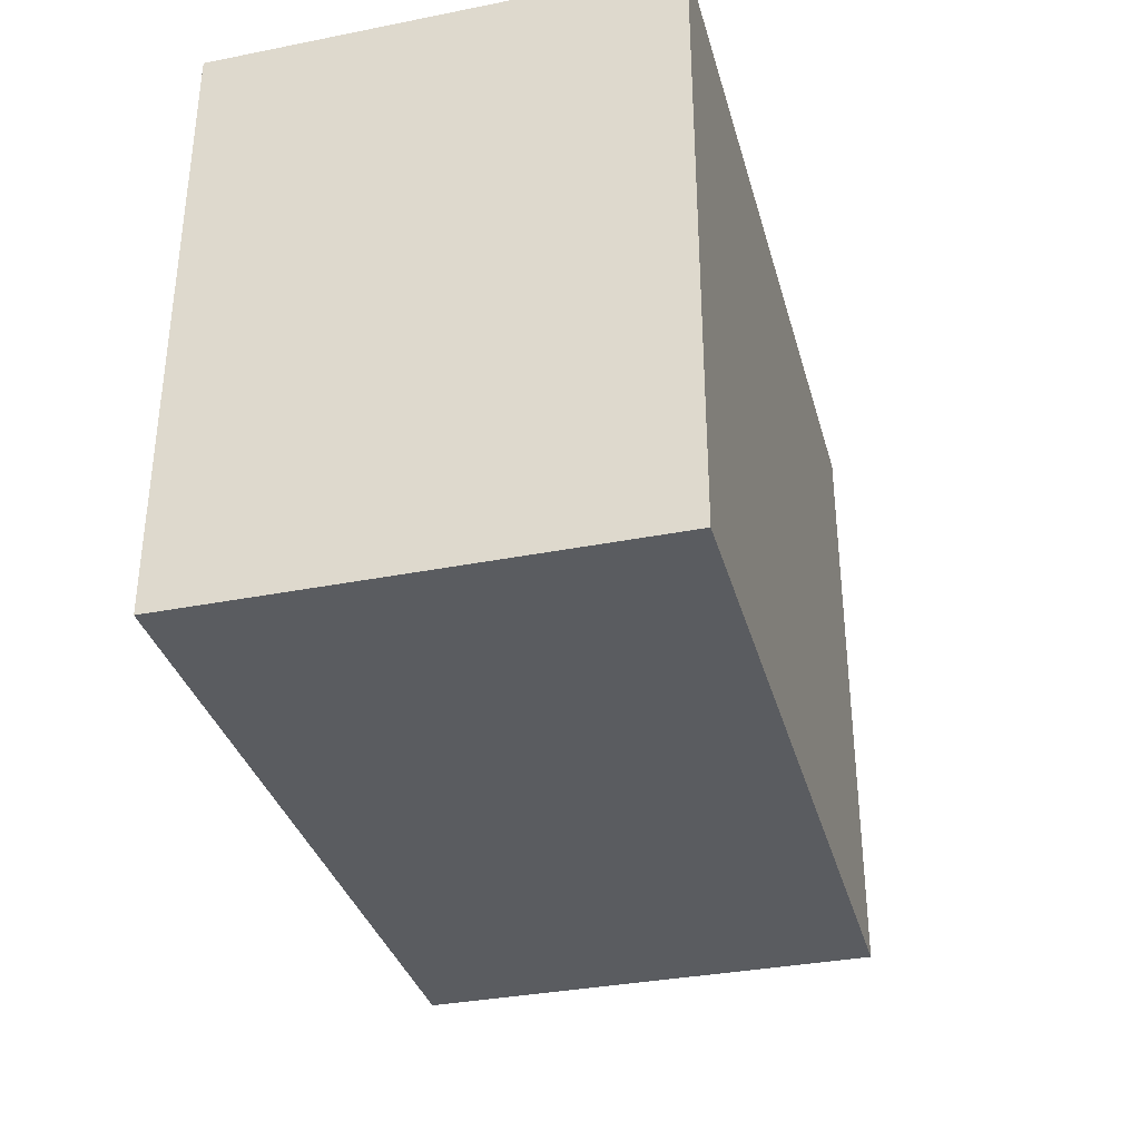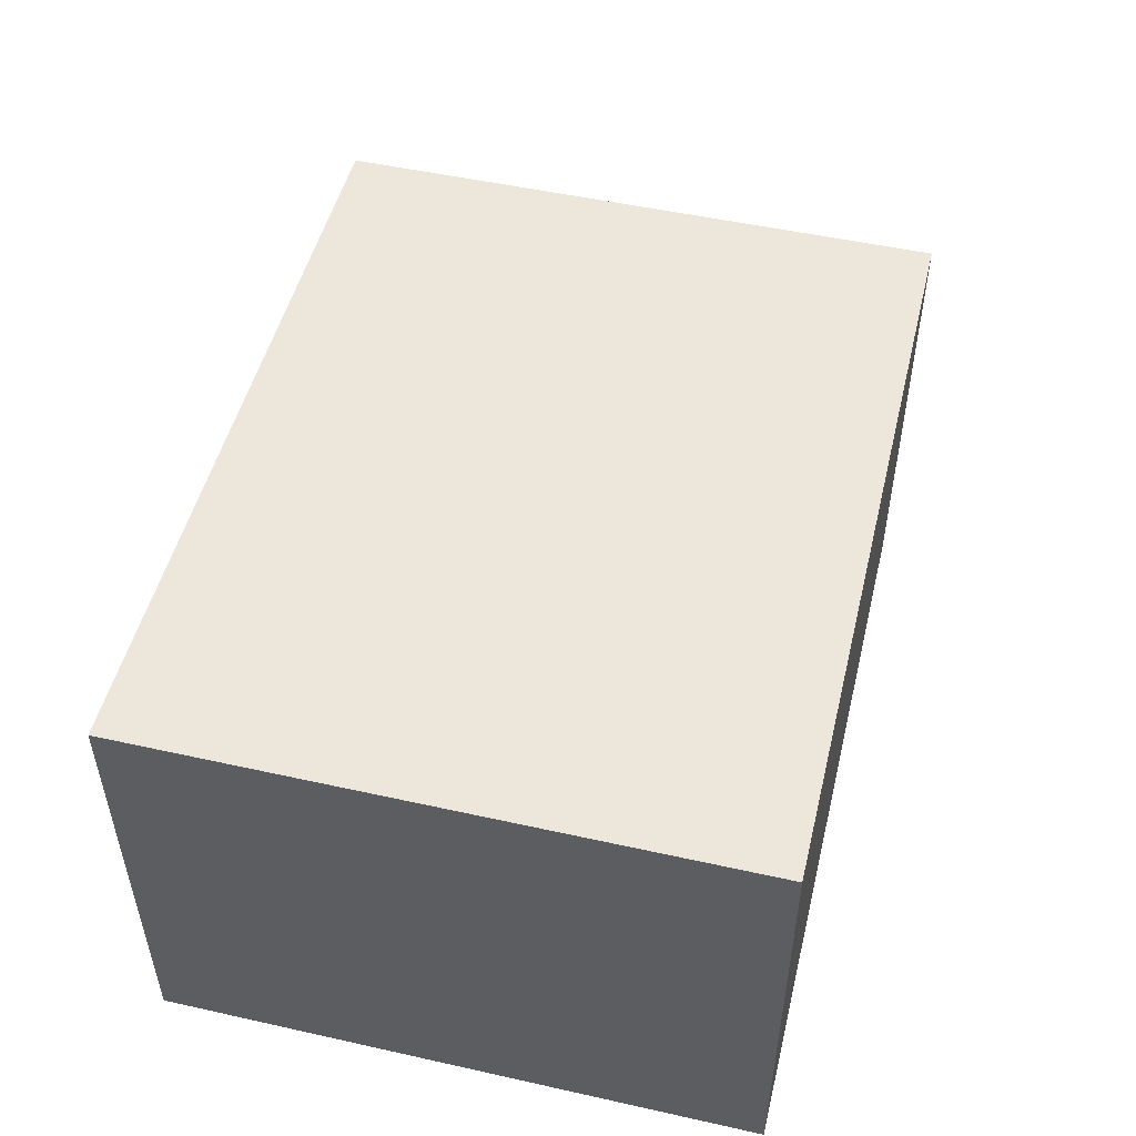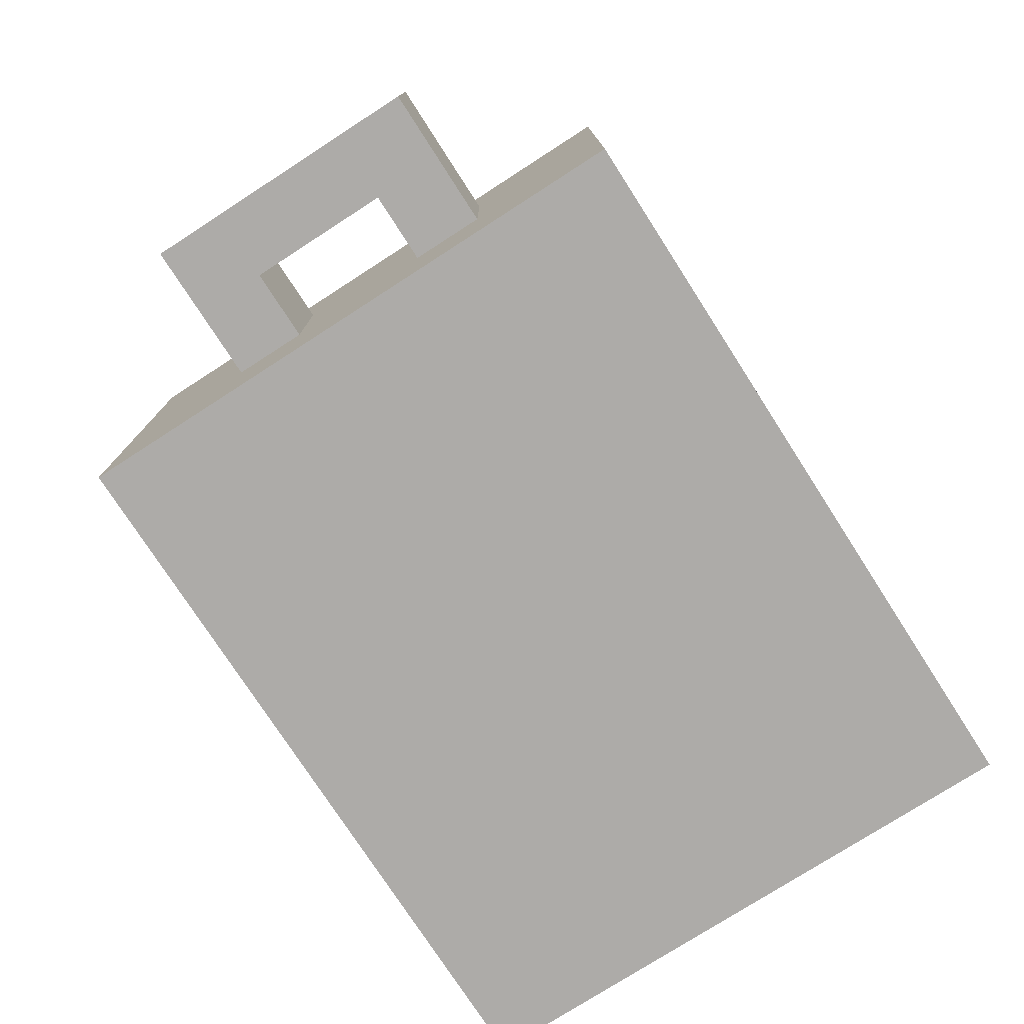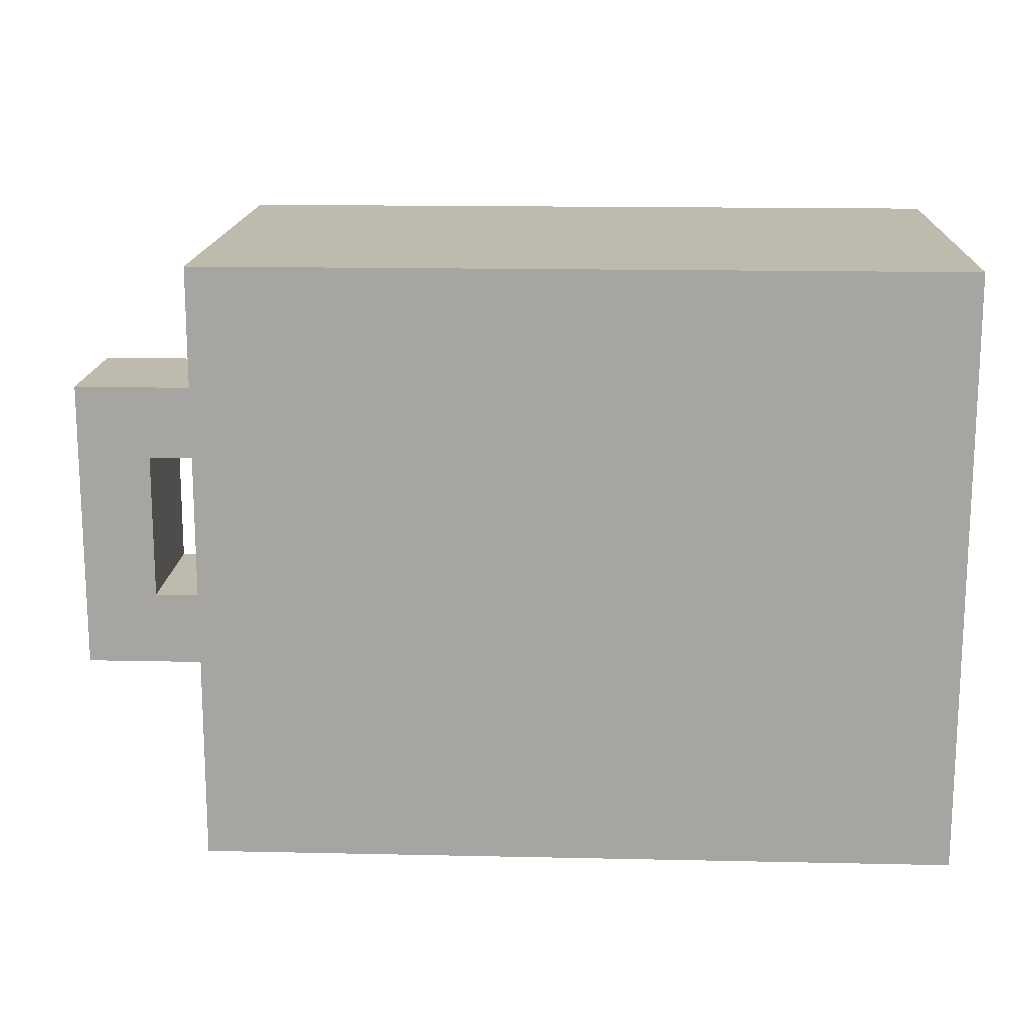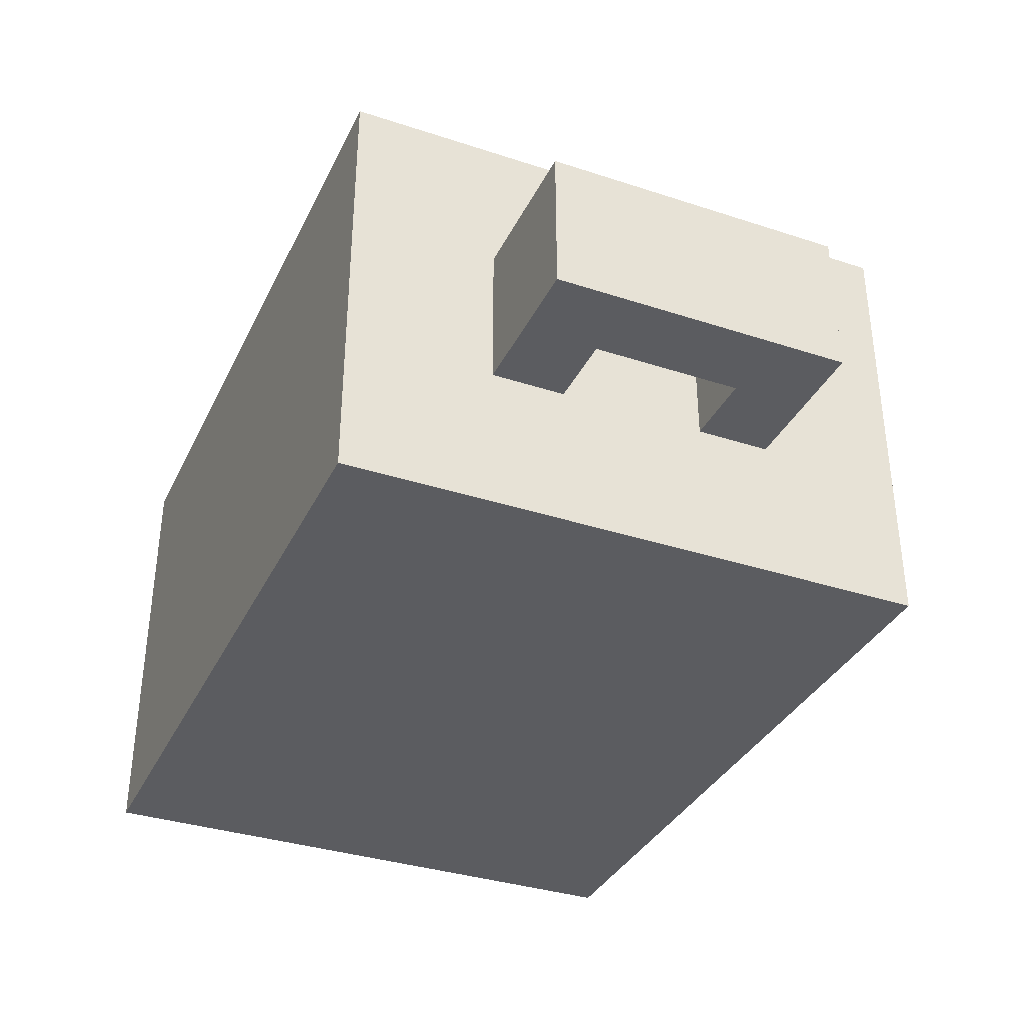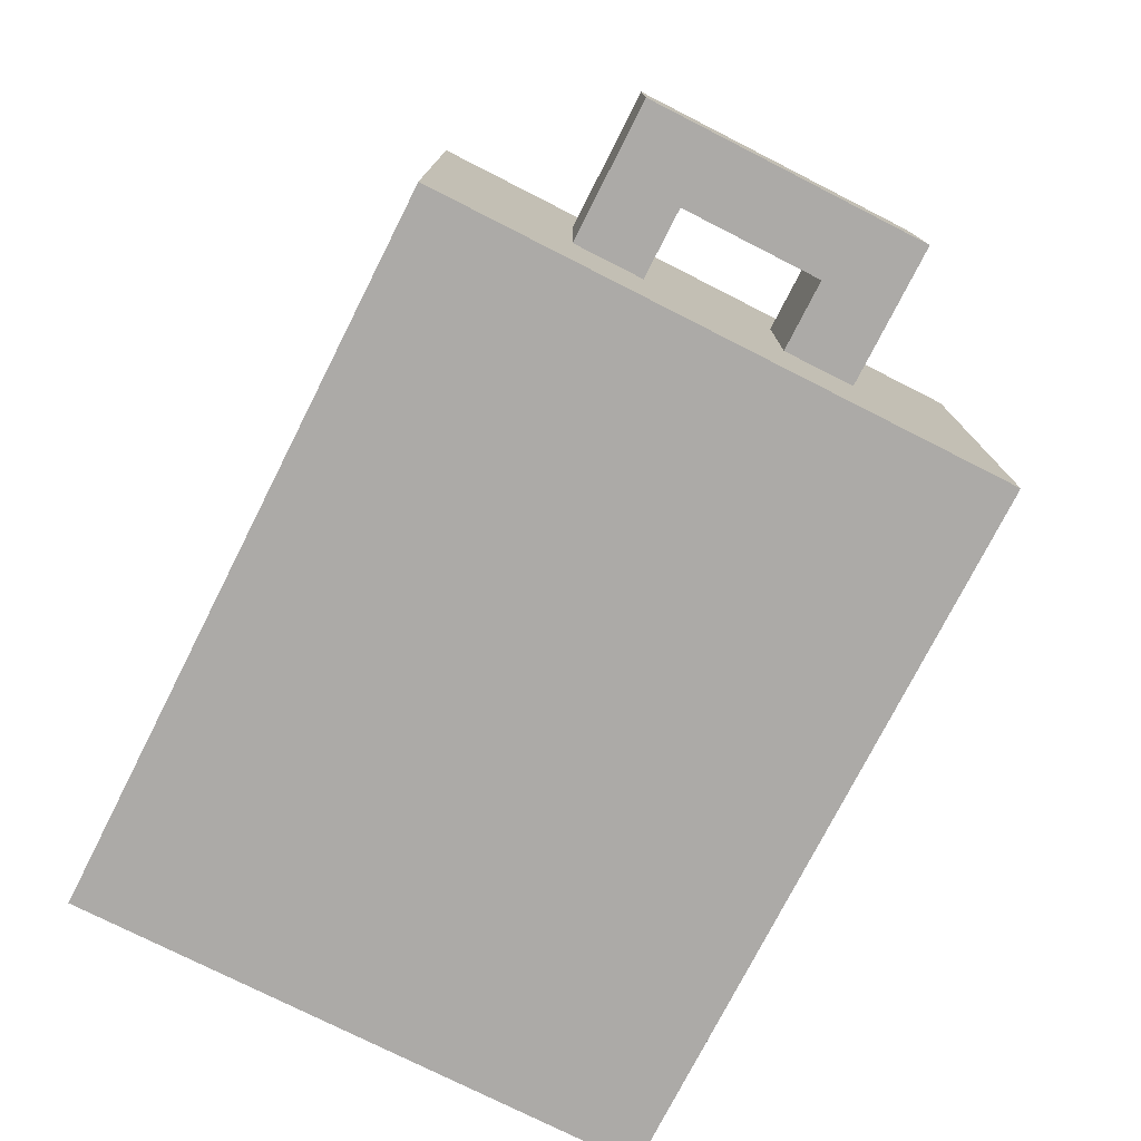
<metadata>
{"format":"obj","ext":"obj","renderer":"f3d","projection":"perspective","resolution":1024,"background":"white","views":[{"elev":-34.4,"azim":-75.1,"up":"+Z"},{"elev":50.4,"azim":-76.3,"up":"+Y"},{"elev":-76.5,"azim":122.8,"up":"+Y"},{"elev":15.7,"azim":-177.4,"up":"+Z"},{"elev":-35.3,"azim":66.6,"up":"+Y"},{"elev":-76.0,"azim":63.1,"up":"+Y"}]}
</metadata>
<code>
o
v -1.7 0 0.9
v -1.7 0 0.1
v -1.7 0.6 0.9
v -1.7 0.6 0.1
v -0.6 0.2 0.6
v -0.6 0.2 0.4
v -0.6 0.4 0.6
v -0.6 0.4 0.4
v -0.7 0 0.9
v -0.7 0 0.1
v -0.7 0.1 0.8
v -0.7 0.1 0.2
v -0.7 0.2 0.7
v -0.7 0.2 0.6
v -0.7 0.2 0.4
v -0.7 0.2 0.3
v -0.7 0.4 0.7
v -0.7 0.4 0.6
v -0.7 0.4 0.4
v -0.7 0.4 0.3
v -0.7 0.5 0.8
v -0.7 0.5 0.2
v -0.7 0.6 0.9
v -0.7 0.6 0.1
v -0.5 0.2 0.7
v -0.5 0.2 0.3
v -0.5 0.4 0.7
v -0.5 0.4 0.3
v -1.7 0 0.9
v -1.7 0.6 0.9
v -1.6 0 0.9
v -1.6 0.6 0.9
v -1.5 0 0.9
v -1.5 0.6 0.9
v -1 0 0.9
v -1 0.6 0.9
v -0.9 0 0.9
v -0.9 0.6 0.9
v -0.7 0 0.9
v -0.7 0.6 0.9
v -0.7 0.2 0.7
v -0.7 0.4 0.7
v -0.5 0.2 0.7
v -0.5 0.4 0.7
v -0.7 0.2 0.4
v -0.7 0.4 0.4
v -0.6 0.2 0.4
v -0.6 0.4 0.4
v -0.7 0.2 0.6
v -0.7 0.4 0.6
v -0.6 0.2 0.6
v -0.6 0.4 0.6
v -0.7 0.2 0.3
v -0.7 0.4 0.3
v -0.5 0.2 0.3
v -0.5 0.4 0.3
v -1.7 0 0.1
v -1.7 0.6 0.1
v -1.6 0 0.1
v -1.6 0.6 0.1
v -1.5 0 0.1
v -1.5 0.6 0.1
v -1 0 0.1
v -1 0.6 0.1
v -0.9 0 0.1
v -0.9 0.6 0.1
v -0.7 0 0.1
v -0.7 0.6 0.1
v -1.7 0 0.9
v -1.6 0 0.9
v -1.5 0 0.9
v -1 0 0.9
v -0.9 0 0.9
v -0.7 0 0.9
v -1.7 0 0.1
v -1.6 0 0.1
v -1.5 0 0.1
v -1 0 0.1
v -0.9 0 0.1
v -0.7 0 0.1
v -0.7 0.2 0.7
v -0.5 0.2 0.7
v -0.7 0.2 0.6
v -0.6 0.2 0.6
v -0.7 0.2 0.4
v -0.6 0.2 0.4
v -0.7 0.2 0.3
v -0.5 0.2 0.3
v -0.7 0.4 0.7
v -0.5 0.4 0.7
v -0.7 0.4 0.6
v -0.6 0.4 0.6
v -0.7 0.4 0.4
v -0.6 0.4 0.4
v -0.7 0.4 0.3
v -0.5 0.4 0.3
v -1.7 0.6 0.9
v -1.6 0.6 0.9
v -1.5 0.6 0.9
v -1 0.6 0.9
v -0.9 0.6 0.9
v -0.7 0.6 0.9
v -1.7 0.6 0.1
v -1.6 0.6 0.1
v -1.5 0.6 0.1
v -1 0.6 0.1
v -0.9 0.6 0.1
v -0.7 0.6 0.1
f 3 2 1
f 4 2 3
f 7 6 5
f 8 6 7
f 9 10 11
f 11 10 12
f 11 12 13
f 13 12 14
f 14 12 15
f 15 12 16
f 11 13 17
f 14 15 18
f 18 15 19
f 16 12 20
f 9 11 21
f 19 20 21
f 18 19 21
f 11 17 21
f 17 18 21
f 20 12 22
f 21 20 22
f 12 10 22
f 9 21 23
f 21 22 23
f 22 10 24
f 23 22 24
f 25 26 27
f 27 26 28
f 31 30 29
f 32 30 31
f 33 32 31
f 34 32 33
f 35 34 33
f 36 34 35
f 37 36 35
f 38 36 37
f 39 38 37
f 40 38 39
f 43 42 41
f 44 42 43
f 47 46 45
f 48 46 47
f 49 50 51
f 51 50 52
f 53 54 55
f 55 54 56
f 57 58 59
f 59 58 60
f 59 60 61
f 61 60 62
f 61 62 63
f 63 62 64
f 63 64 65
f 65 64 66
f 65 66 67
f 67 66 68
f 75 70 69
f 76 71 70
f 76 70 75
f 77 72 71
f 77 71 76
f 78 73 72
f 78 72 77
f 79 74 73
f 79 73 78
f 80 74 79
f 83 82 81
f 84 82 83
f 86 82 84
f 87 86 85
f 88 82 86
f 88 86 87
f 89 90 91
f 91 90 92
f 92 90 94
f 93 94 95
f 94 90 96
f 95 94 96
f 97 98 103
f 98 99 104
f 103 98 104
f 99 100 105
f 104 99 105
f 100 101 106
f 105 100 106
f 101 102 107
f 106 101 107
f 107 102 108

</code>
